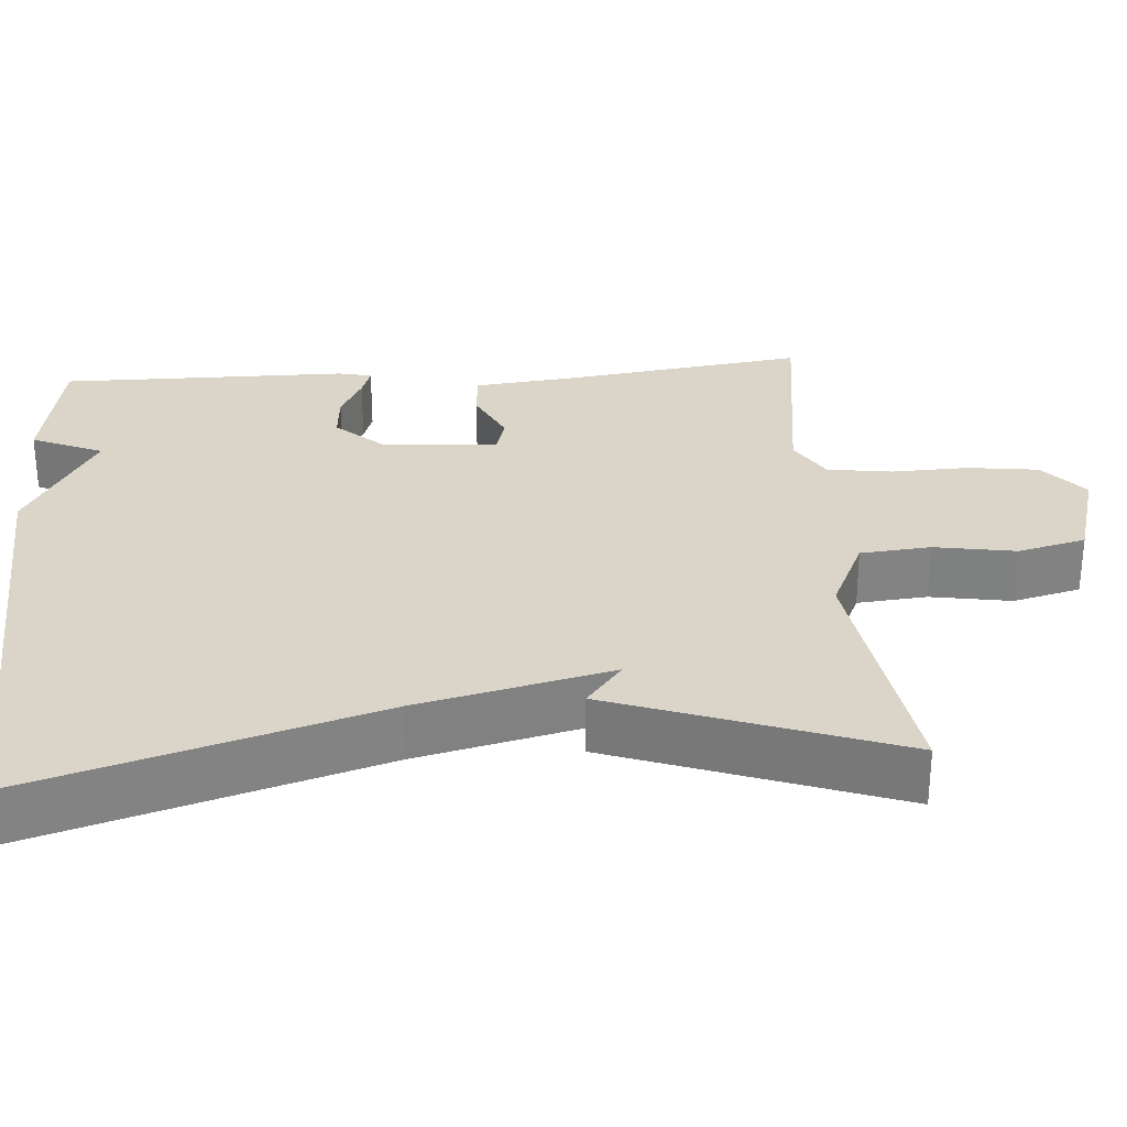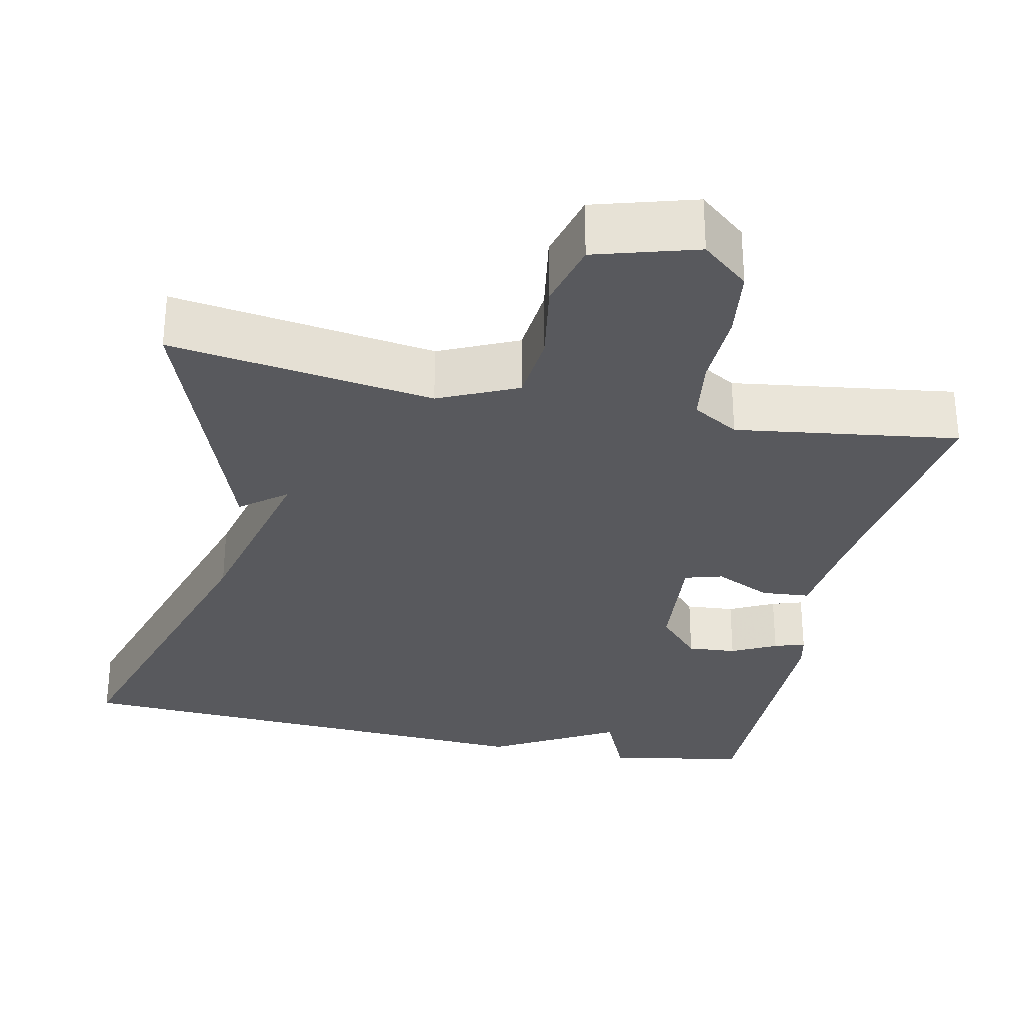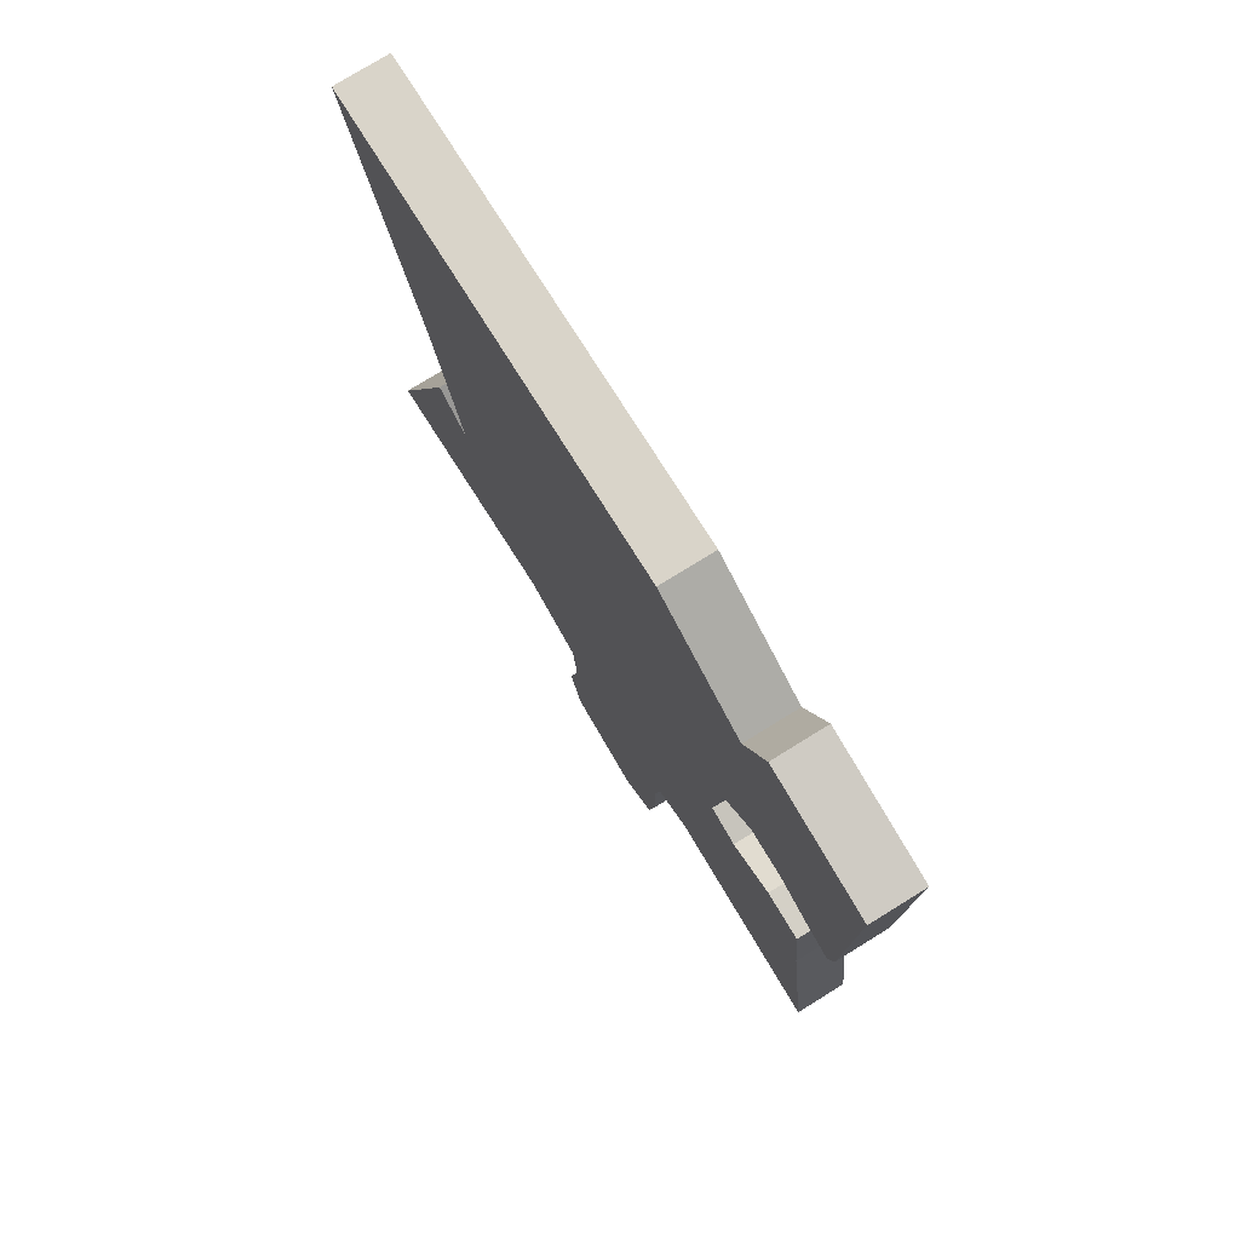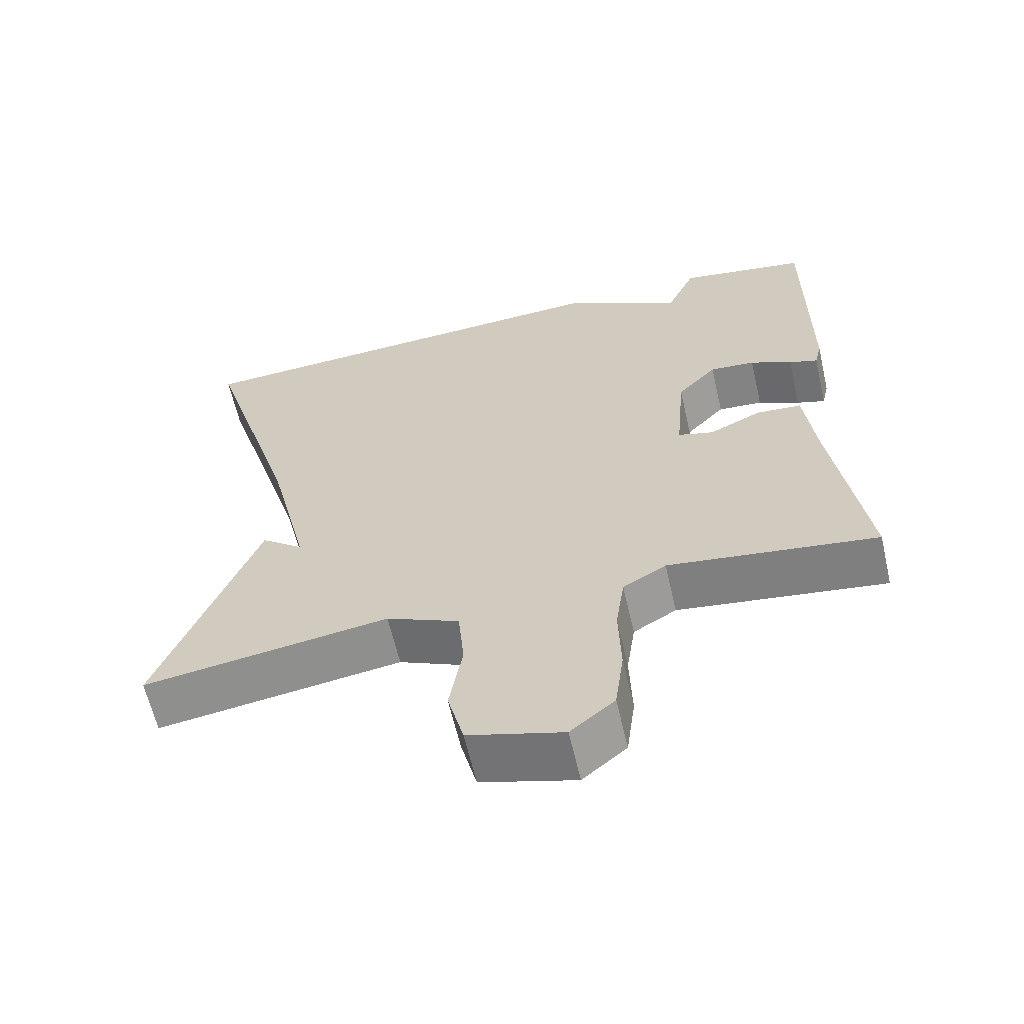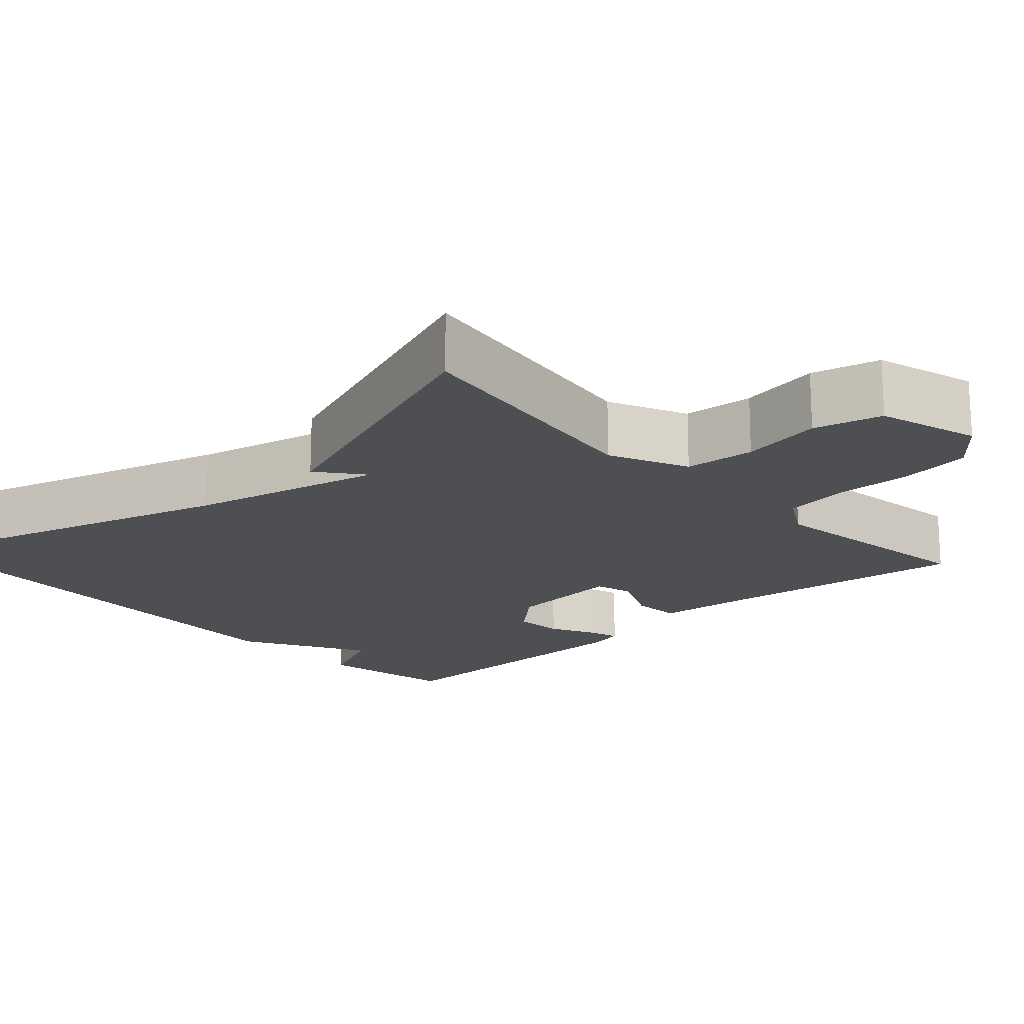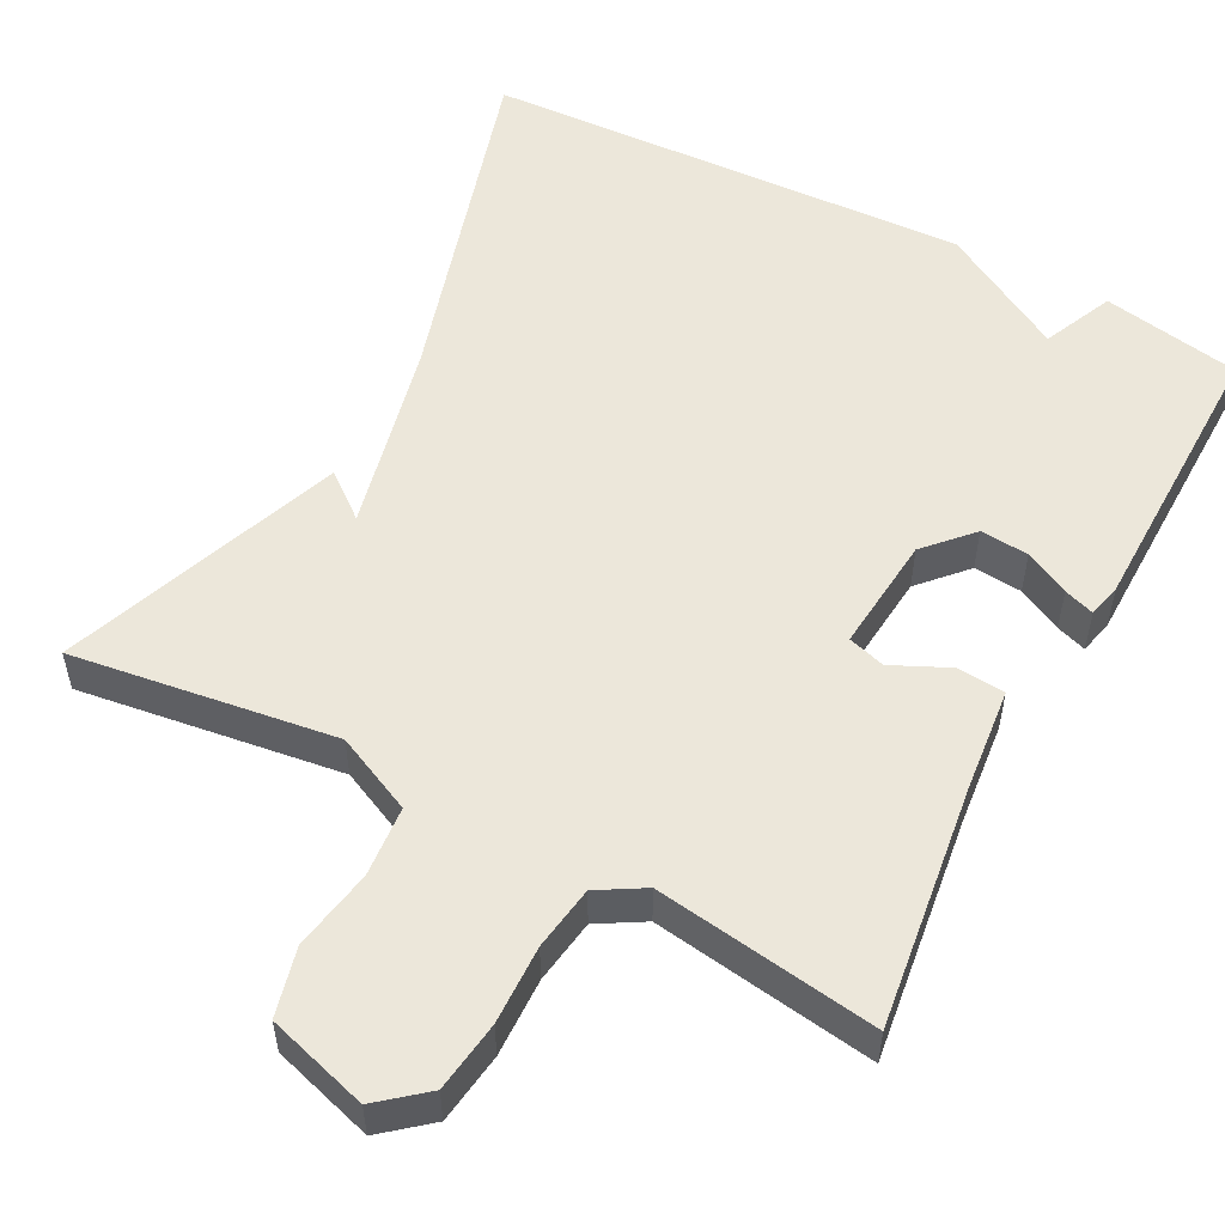
<metadata>
{"format":"obj","ext":"obj","renderer":"f3d","projection":"perspective","resolution":1024,"background":"white","views":[{"elev":29.3,"azim":85.6,"up":"+Y"},{"elev":-30.2,"azim":167.9,"up":"+Y"},{"elev":77.0,"azim":-121.7,"up":"+Z"},{"elev":-62.9,"azim":-167.0,"up":"+Z"},{"elev":-18.1,"azim":132.5,"up":"+Y"},{"elev":53.8,"azim":-152.0,"up":"+Y"}]}
</metadata>
<code>
v 0.5 0.07 -0.5
v 0.164 0.07 -0.452
v 0.064 0.07 -0.498
v 0.056 0.07 -0.588
v 0.074 0.07 -0.692
v 0.052 0.07 -0.779
v -0.077 0.07 -0.817
v -0.137 0.07 -0.767
v -0.149 0.07 -0.677
v -0.146 0.07 -0.577
v -0.158 0.07 -0.495
v -0.217 0.07 -0.46
v -0.5 0.07 -0.5
v -0.458 0.07 -0.19
v -0.444 0.07 -0.059
v -0.382 0.07 -0.054
v -0.31 0.07 -0.088
v -0.262 0.07 -0.074
v -0.275 0.07 0.075
v -0.329 0.07 0.134
v -0.391 0.07 0.129
v -0.448 0.07 0.1
v -0.487 0.07 0.087
v -0.497 0.07 0.13
v -0.5 0.07 0.5
v -0.323 0.07 0.532
v -0.283 0.07 0.441
v -0.123 0.07 0.532
v 0.5 0.07 0.5
v 0.368 0.07 0.061
v 0.31 0.07 -0.185
v 0.368 0.07 -0.139
v 0.5 0 -0.5
v 0.164 0 -0.452
v 0.064 0 -0.498
v 0.056 0 -0.588
v 0.074 0 -0.692
v 0.052 0 -0.779
v -0.077 0 -0.817
v -0.137 0 -0.767
v -0.149 0 -0.677
v -0.146 0 -0.577
v -0.158 0 -0.495
v -0.217 0 -0.46
v -0.5 0 -0.5
v -0.458 0 -0.19
v -0.444 0 -0.059
v -0.382 0 -0.054
v -0.31 0 -0.088
v -0.262 0 -0.074
v -0.275 0 0.075
v -0.329 0 0.134
v -0.391 0 0.129
v -0.448 0 0.1
v -0.487 0 0.087
v -0.497 0 0.13
v -0.5 0 0.5
v -0.323 0 0.532
v -0.283 0 0.441
v -0.123 0 0.532
v 0.5 0 0.5
v 0.368 0 0.061
v 0.31 0 -0.185
v 0.368 0 -0.139
f 31 32 1 2
f 30 31 2 3
f 29 30 3
f 28 29 3
f 27 28 3
f 25 26 27
f 24 25 27
f 23 24 27
f 22 23 27
f 21 22 27
f 20 21 27
f 19 20 27
f 27 3 4
f 19 27 4
f 18 19 4
f 4 5 6
f 18 4 6
f 17 18 6
f 14 15 16 17
f 12 13 14 17
f 11 12 17
f 11 17 6
f 10 11 6 7
f 7 8 9 10
f 34 33 64 63
f 35 34 63 62
f 35 62 61
f 35 61 60
f 35 60 59
f 59 58 57
f 59 57 56
f 59 56 55
f 59 55 54
f 59 54 53
f 59 53 52
f 59 52 51
f 36 35 59
f 36 59 51
f 36 51 50
f 38 37 36
f 38 36 50
f 38 50 49
f 49 48 47 46
f 49 46 45 44
f 49 44 43
f 38 49 43
f 39 38 43 42
f 42 41 40 39
f 1 33 34 2
f 2 34 35 3
f 3 35 36 4
f 4 36 37 5
f 5 37 38 6
f 6 38 39 7
f 7 39 40 8
f 8 40 41 9
f 9 41 42 10
f 10 42 43 11
f 11 43 44 12
f 12 44 45 13
f 13 45 46 14
f 14 46 47 15
f 15 47 48 16
f 16 48 49 17
f 17 49 50 18
f 18 50 51 19
f 19 51 52 20
f 20 52 53 21
f 21 53 54 22
f 22 54 55 23
f 23 55 56 24
f 24 56 57 25
f 25 57 58 26
f 26 58 59 27
f 27 59 60 28
f 28 60 61 29
f 29 61 62 30
f 30 62 63 31
f 31 63 64 32
f 32 64 33 1

</code>
